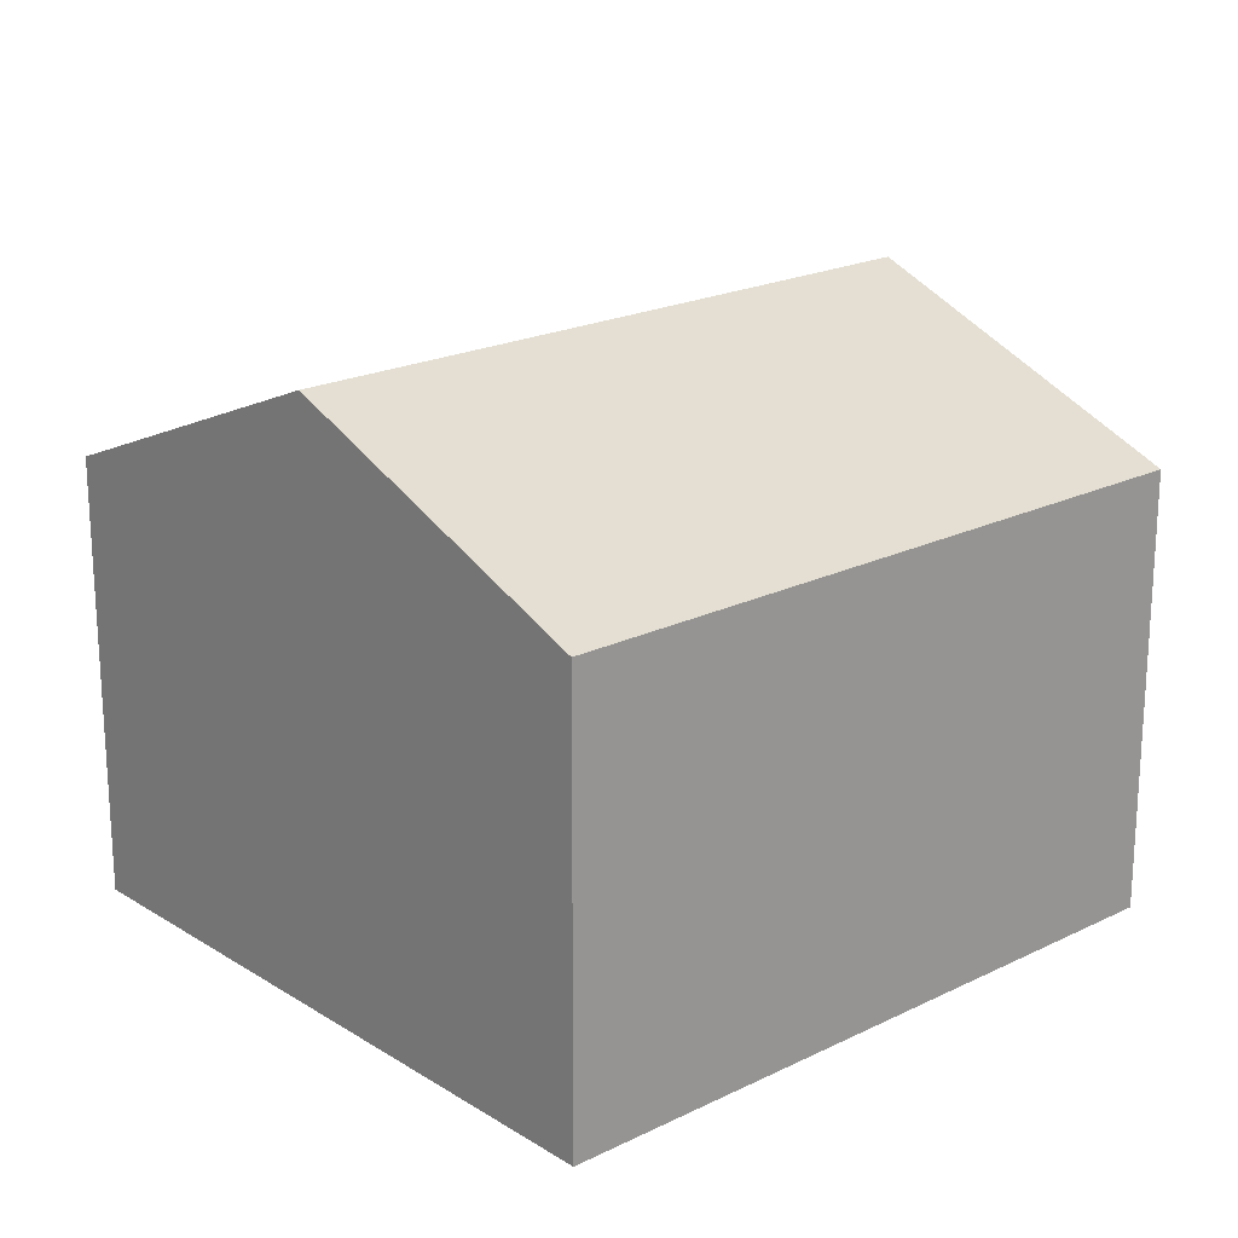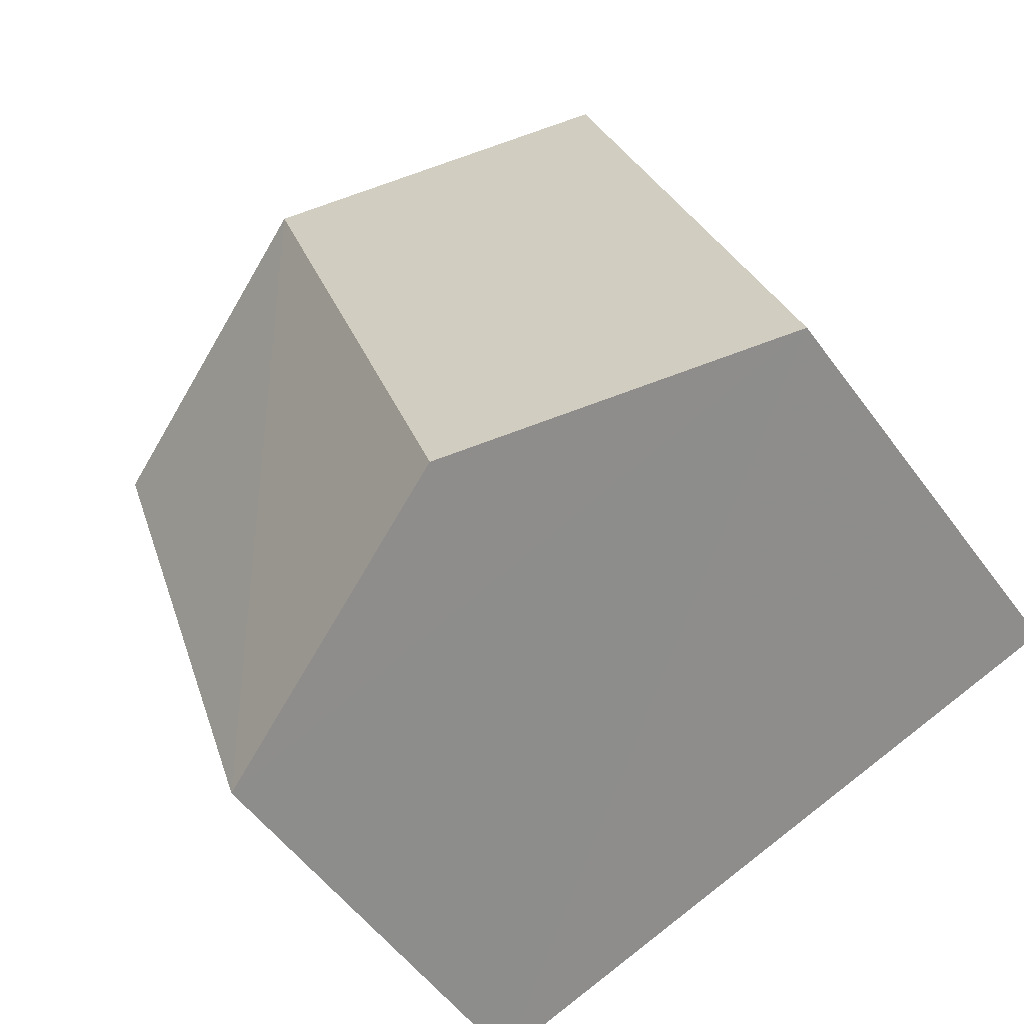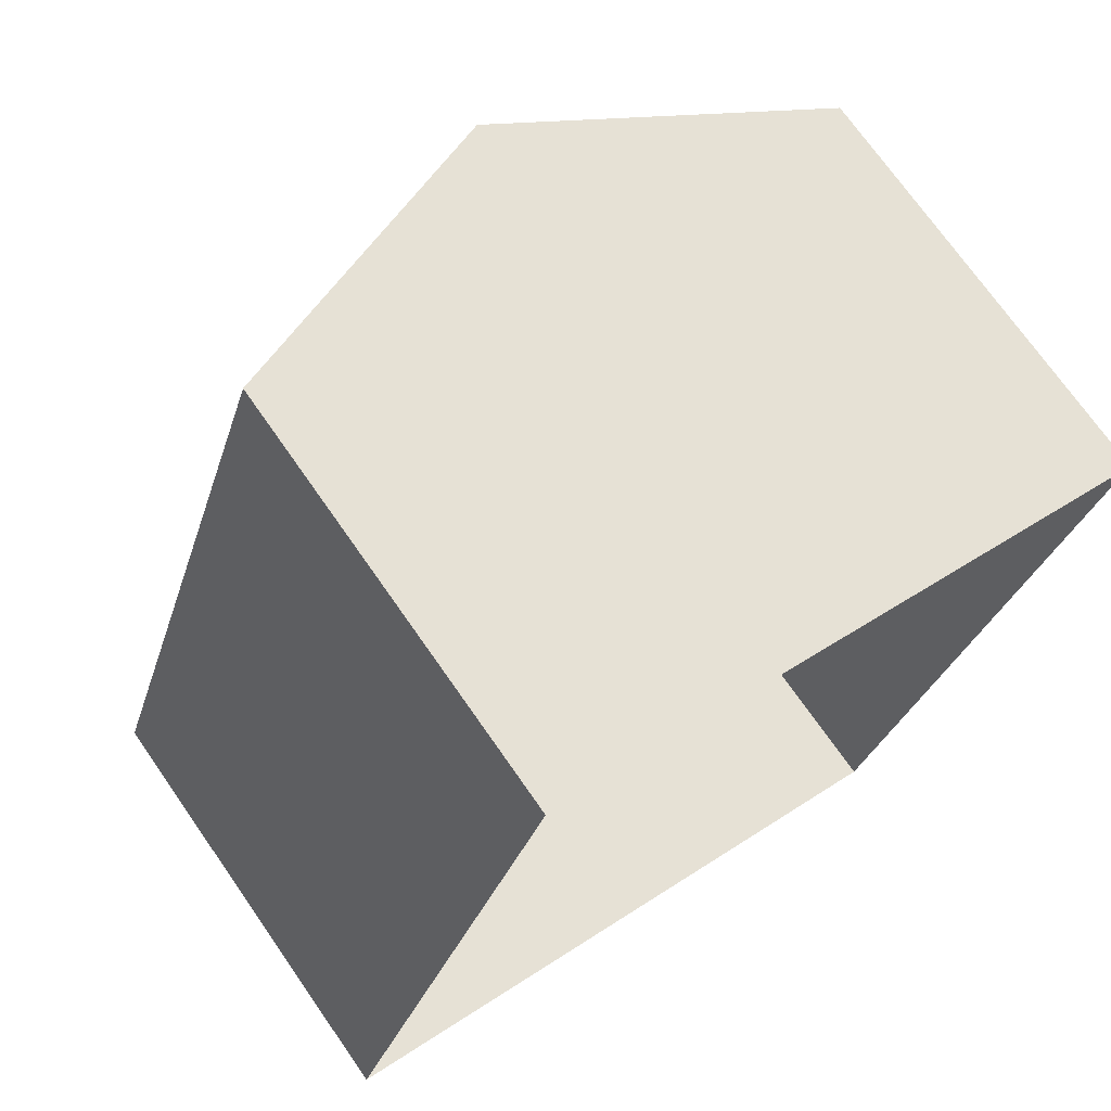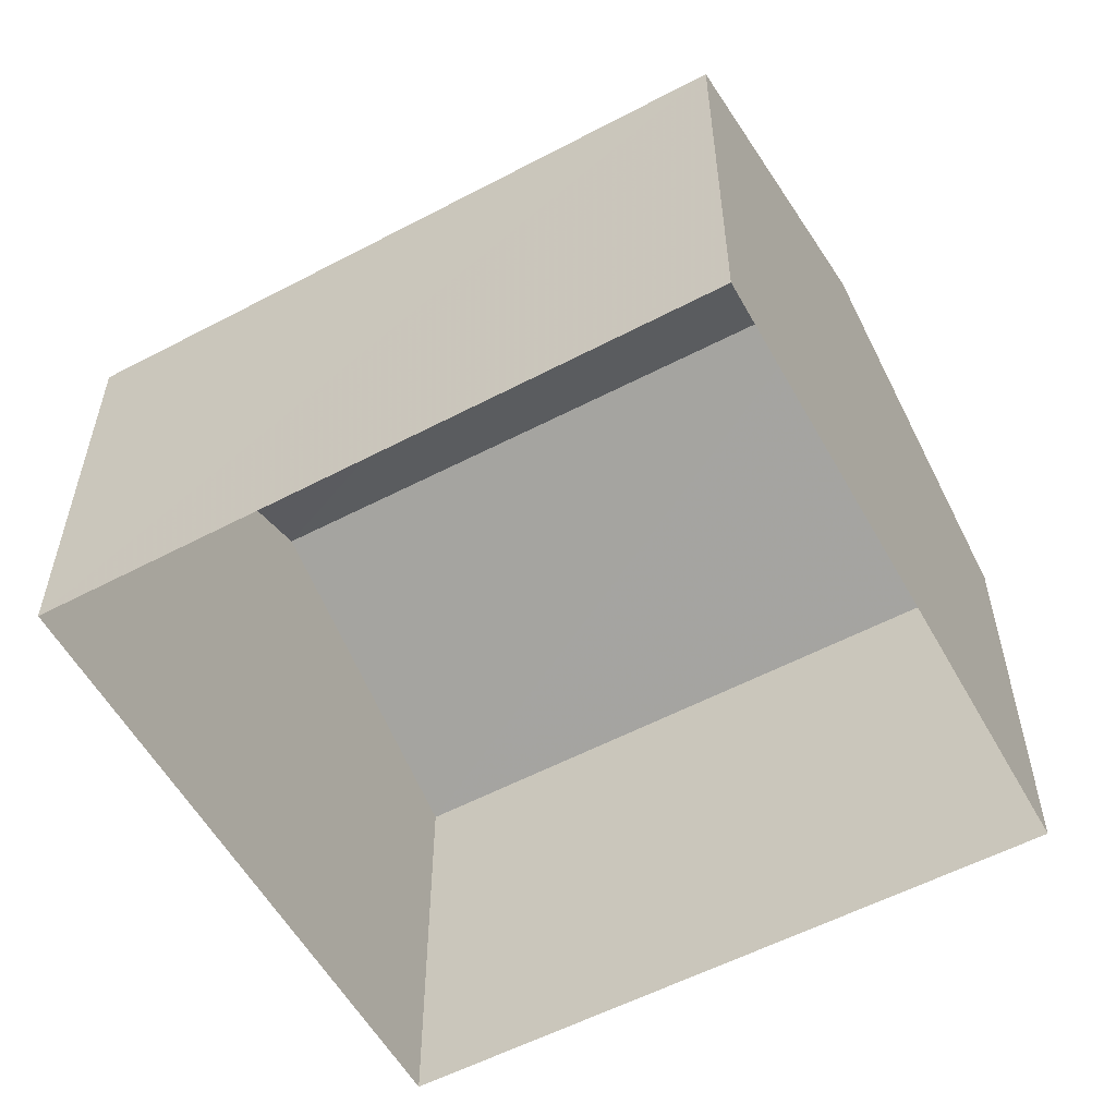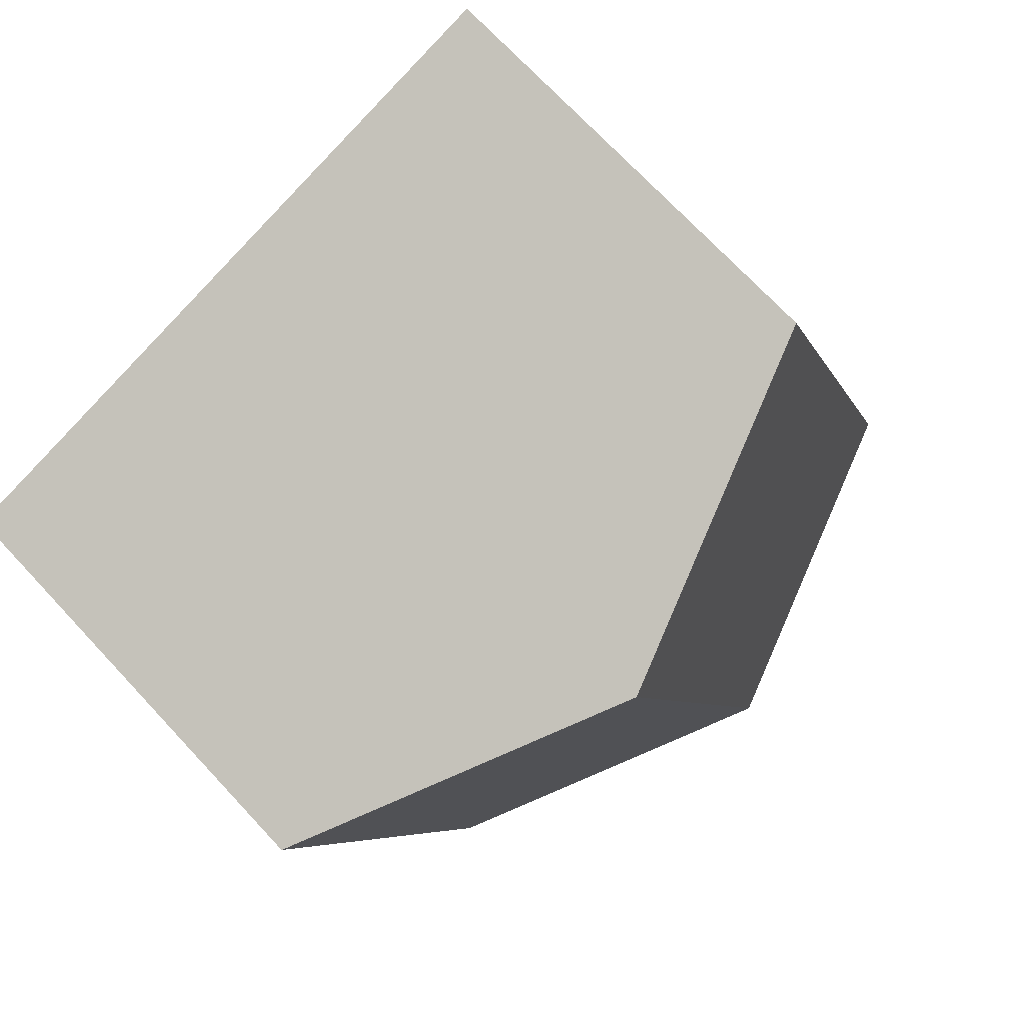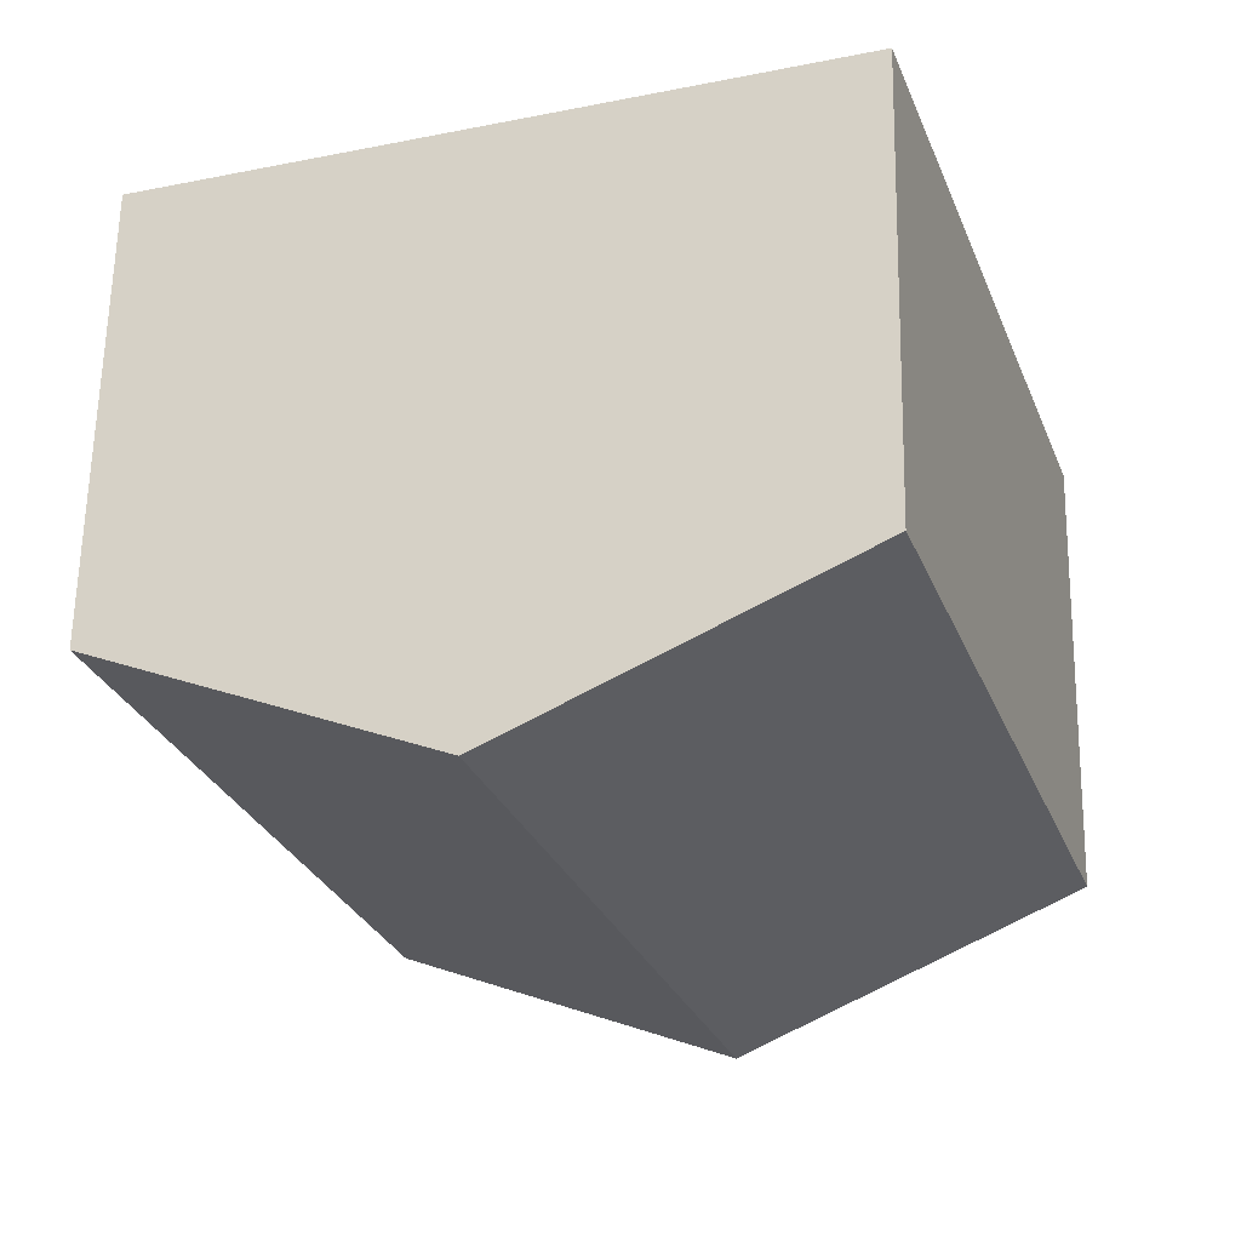
<metadata>
{"format":"obj","ext":"obj","renderer":"f3d","projection":"perspective","resolution":1024,"background":"white","views":[{"elev":20.5,"azim":66.8,"up":"+Z"},{"elev":-53.6,"azim":35.2,"up":"+Y"},{"elev":72.3,"azim":145.1,"up":"+Y"},{"elev":-56.4,"azim":137.4,"up":"+Z"},{"elev":71.5,"azim":-43.0,"up":"+Y"},{"elev":62.6,"azim":1.1,"up":"+Y"}]}
</metadata>
<code>
v -8.905e+04 -1.007e+05 1.705
v -8.905e+04 -1.007e+05 1.703
v -8.904e+04 -1.007e+05 1.702
v -8.904e+04 -1.007e+05 1.704
v -8.904e+04 -1.007e+05 7.585
v -8.905e+04 -1.007e+05 9.407
v -8.904e+04 -1.007e+05 7.587
v -8.905e+04 -1.007e+05 9.406
v -8.905e+04 -1.007e+05 7.588
v -8.905e+04 -1.007e+05 7.586
f 1 2 3
f 4 1 3
f 5 6 7
f 6 8 9
f 9 8 10
f 8 6 5
f 5 4 3
f 5 7 4
f 10 2 1
f 9 10 1
f 5 3 2
f 10 5 2
f 7 1 4
f 7 9 1
f 8 5 10
f 6 9 7

</code>
